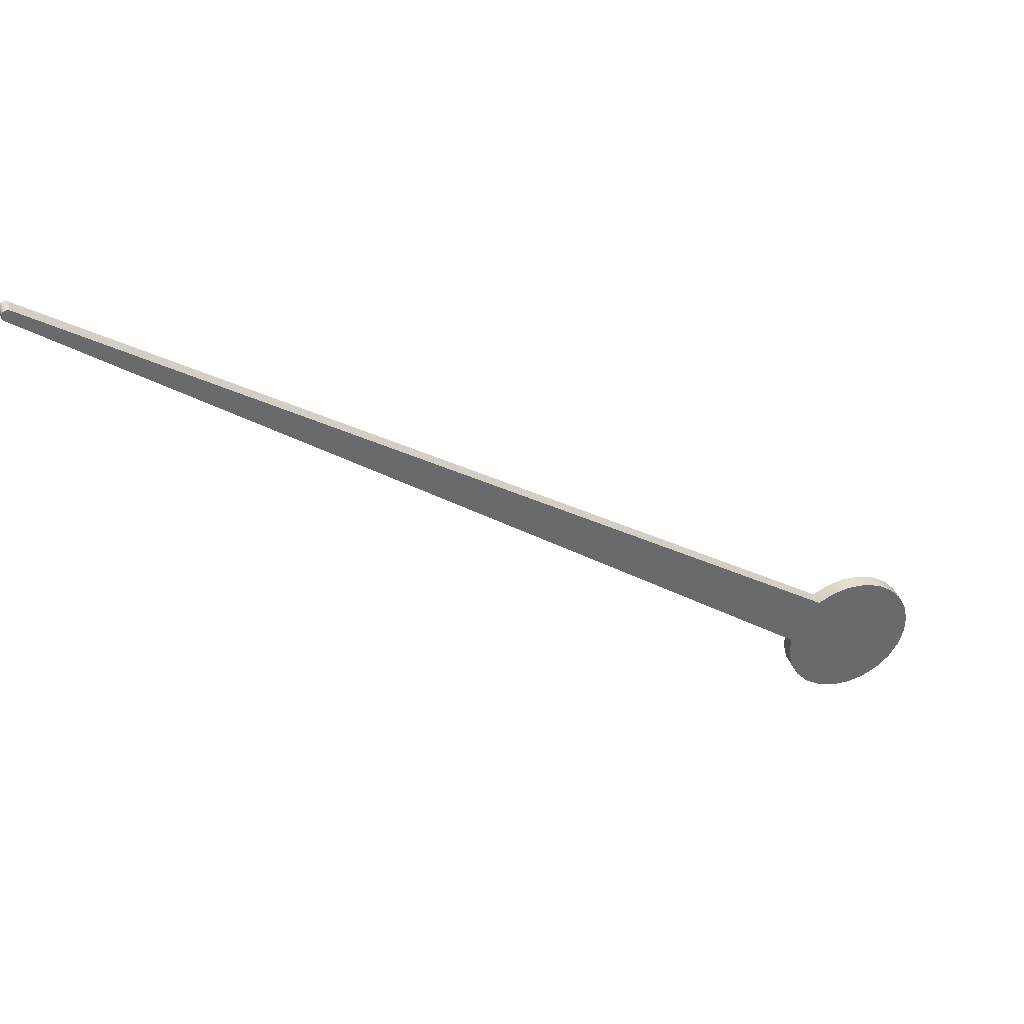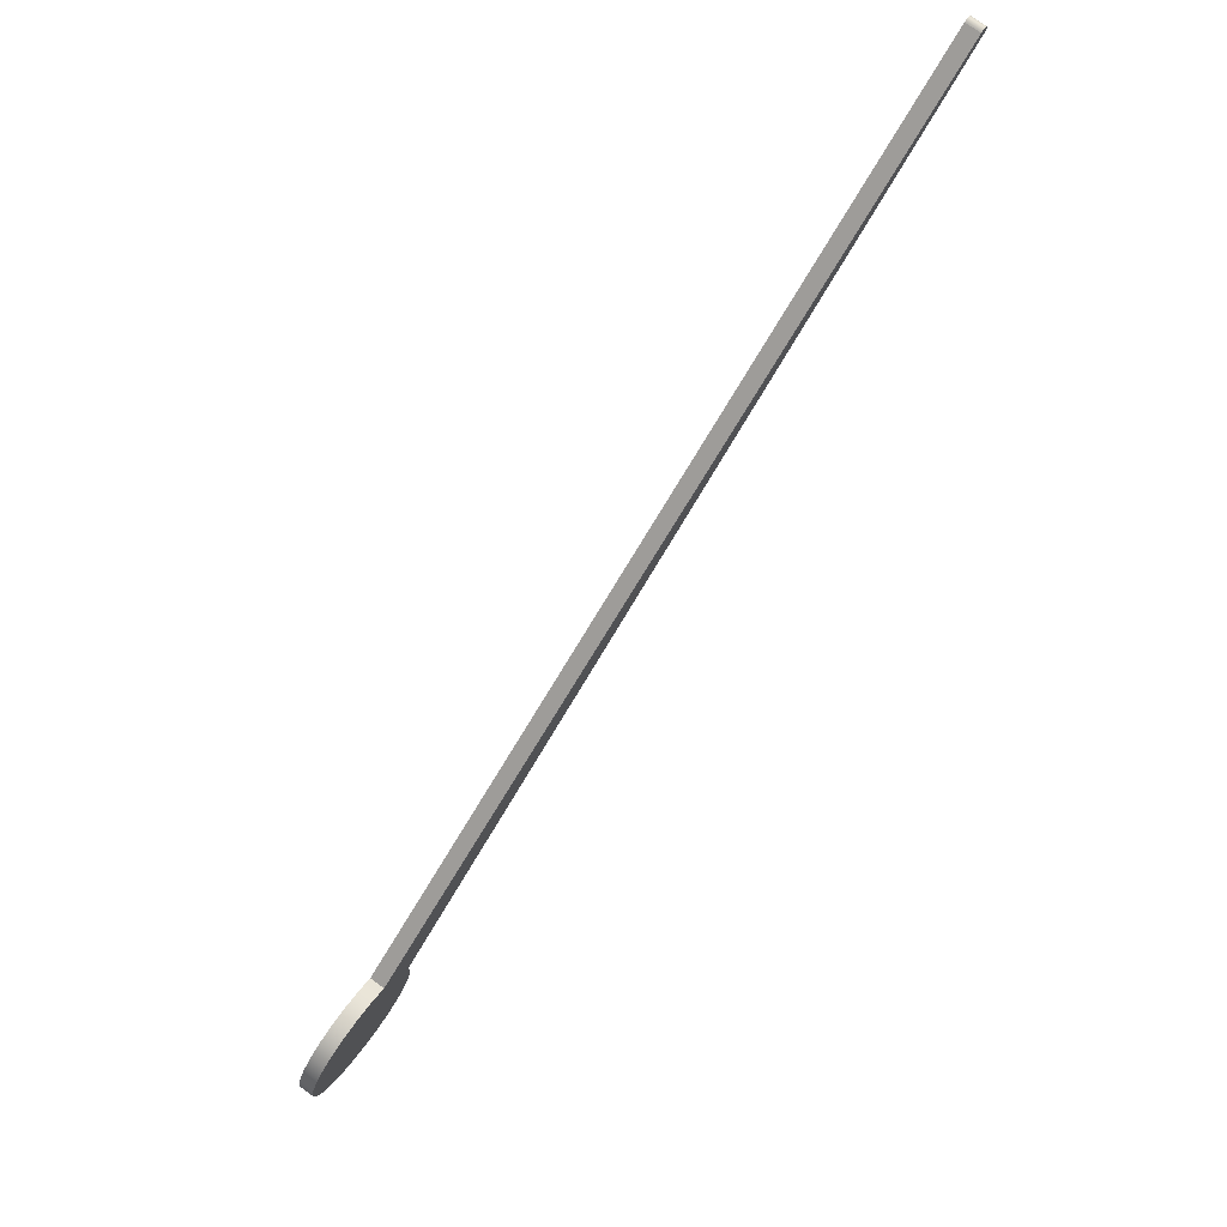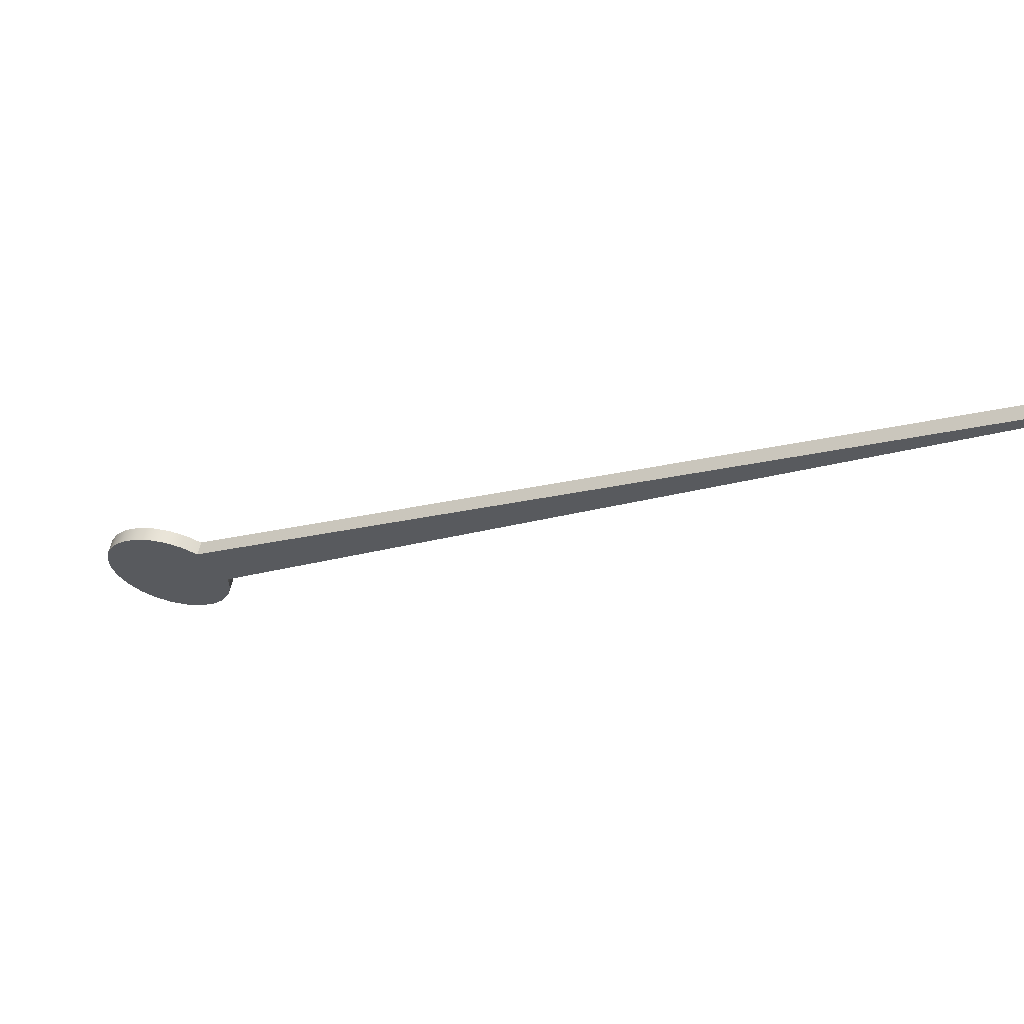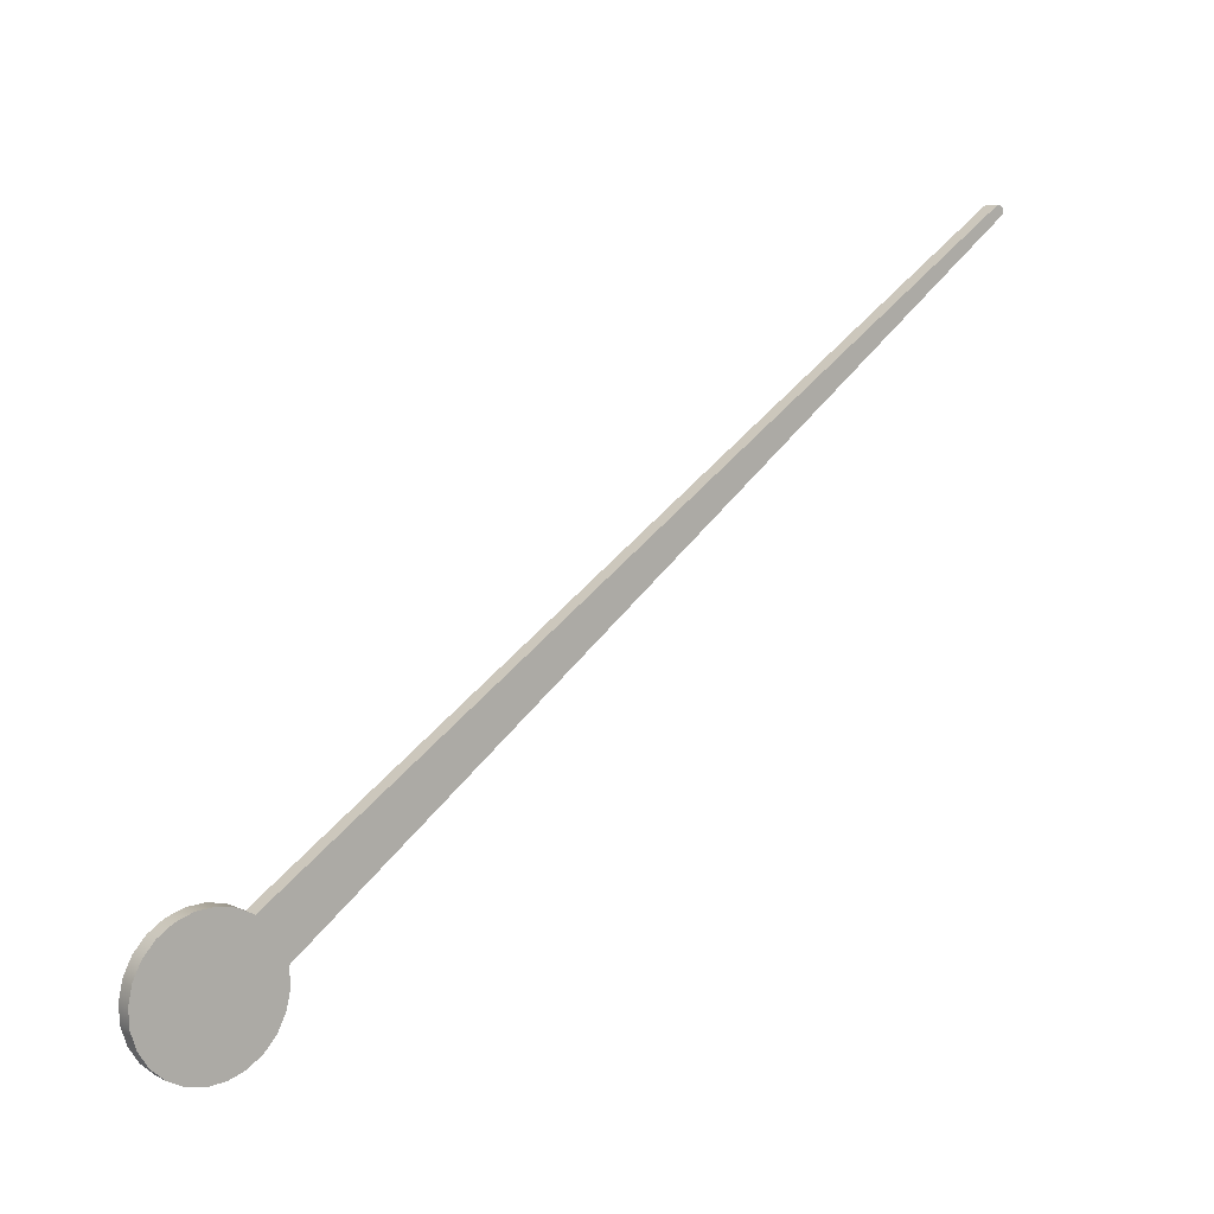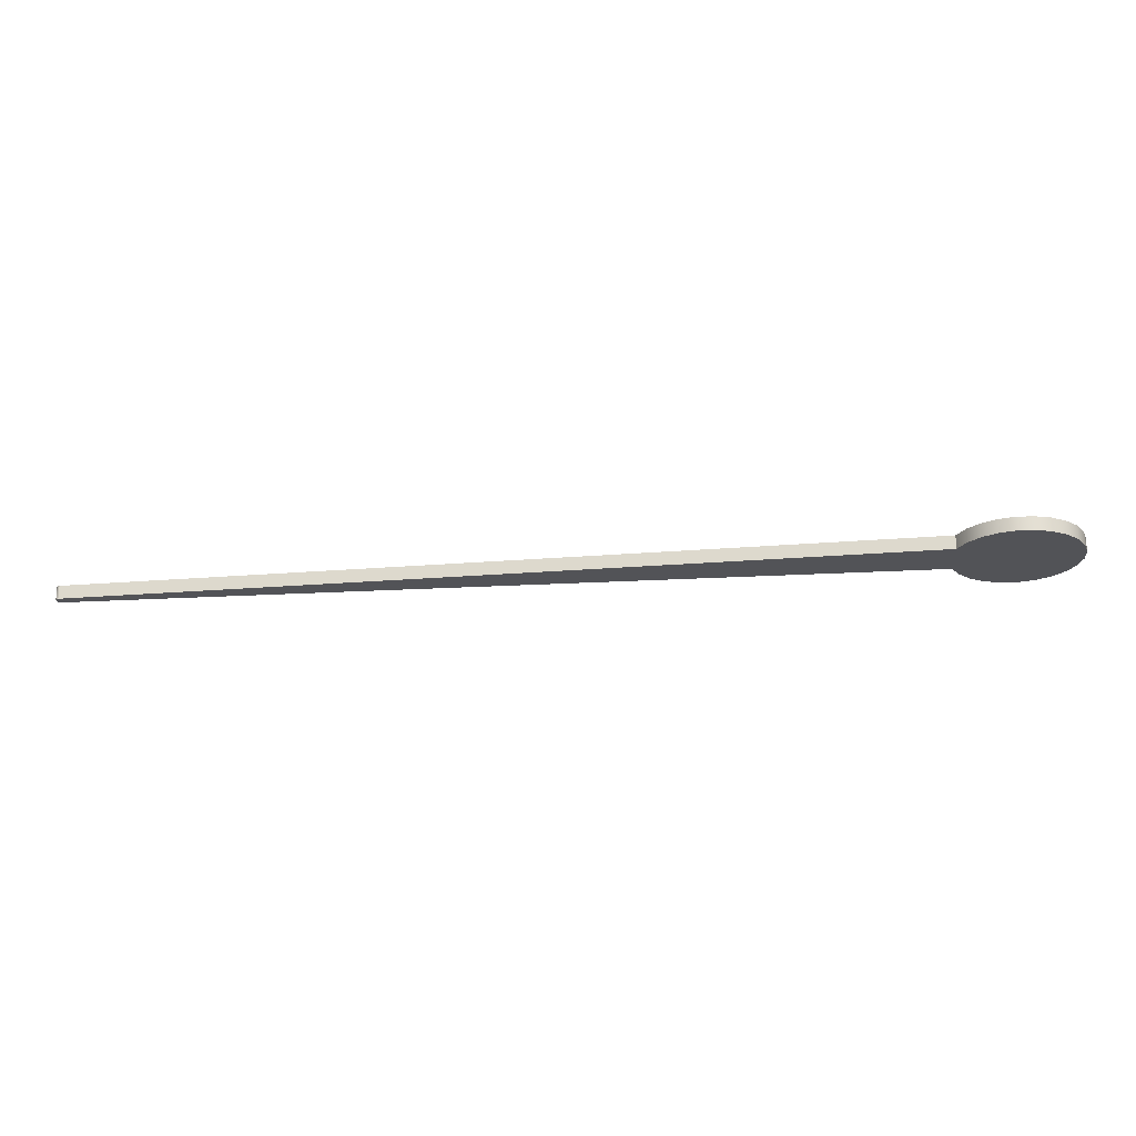
<metadata>
{"format":"obj","ext":"obj","renderer":"f3d","projection":"perspective","resolution":1024,"background":"white","views":[{"elev":37.7,"azim":-18.2,"up":"+Y"},{"elev":75.0,"azim":126.4,"up":"+Y"},{"elev":59.5,"azim":-167.8,"up":"+Y"},{"elev":9.1,"azim":141.8,"up":"+Y"},{"elev":-22.5,"azim":-28.0,"up":"+Z"}]}
</metadata>
<code>
o Component_8_1/Component_8/mesh41/mesh41-geometry#mesh41-geometry
v -0.3956 0.1937 0.08245
v -0.3957 0.1921 0.08245
v -0.3957 0.1929 0.08245
v -0.3954 0.1913 0.08245
v -0.3957 0.1929 0.09068
v -0.3956 0.1937 0.09068
v -0.3952 0.1944 0.08245
v -0.3957 0.1921 0.09068
v -0.3952 0.1944 0.09068
v -0.395 0.1907 0.08245
v -0.3954 0.1913 0.09068
v -0.3947 0.195 0.09068
v -0.3947 0.195 0.08245
v -0.395 0.1907 0.09068
v 0.02569 -0.118 0.08245
v -0.394 0.1955 0.08245
v 0.02569 -0.118 0.09068
v -0.394 0.1955 0.09068
v -0.3932 0.1957 0.08245
v 0.02525 -0.1279 0.08245
v -0.3932 0.1957 0.09068
v -0.3924 0.1958 0.08245
v 0.02525 -0.1279 0.09068
v 0.02739 -0.1377 0.08245
v -0.3924 0.1958 0.09068
v -0.3916 0.1956 0.08245
v 0.02739 -0.1377 0.09068
v 0.04138 -0.09345 0.08245
v -0.3916 0.1956 0.09068
v -0.3909 0.1953 0.08245
v 0.04138 -0.09345 0.09068
v 0.03197 -0.1465 0.08245
v -0.3909 0.1953 0.09068
v 0.03197 -0.1465 0.09068
v 0.03868 -0.1538 0.08245
v 0.03868 -0.1538 0.09068
v 0.04706 -0.1592 0.08245
v 0.05021 -0.08887 0.08245
v 0.04706 -0.1592 0.09068
v 0.05021 -0.08887 0.09068
v 0.05654 -0.1622 0.08245
v 0.05654 -0.1622 0.09068
v 0.05992 -0.08673 0.08245
v 0.05992 -0.08673 0.09068
v 0.06647 -0.1626 0.08245
v 0.06647 -0.1626 0.09068
v 0.06985 -0.08717 0.08245
v 0.06985 -0.08717 0.09068
v 0.07618 -0.1605 0.08245
v 0.07618 -0.1605 0.09068
v 0.07933 -0.09017 0.08245
v 0.07933 -0.09017 0.09068
v 0.085 -0.1559 0.08245
v 0.085 -0.1559 0.09068
v 0.08771 -0.09552 0.08245
v 0.08771 -0.09552 0.09068
v 0.09234 -0.1492 0.08245
v 0.09234 -0.1492 0.09068
v 0.09442 -0.1029 0.09068
v 0.09442 -0.1029 0.08245
v 0.09769 -0.1408 0.08245
v 0.099 -0.1117 0.09068
v 0.09769 -0.1408 0.09068
v 0.099 -0.1117 0.08245
v 0.1007 -0.1313 0.08245
v 0.1011 -0.1214 0.09068
v 0.1007 -0.1313 0.09068
v 0.1011 -0.1214 0.08245
f 1 2 3
f 2 1 4
f 3 2 1
f 4 1 2
f 2 5 3
f 3 5 2
f 3 6 1
f 1 6 3
f 4 1 7
f 7 1 4
f 4 8 2
f 2 8 4
f 5 2 8
f 8 2 5
f 6 3 5
f 5 3 6
f 9 1 6
f 6 1 9
f 1 9 7
f 7 9 1
f 4 7 10
f 10 7 4
f 8 4 11
f 11 4 8
f 8 6 5
f 5 6 8
f 6 11 9
f 9 11 6
f 12 7 9
f 9 7 12
f 10 7 13
f 13 7 10
f 10 11 4
f 4 11 10
f 6 8 11
f 11 8 6
f 9 11 14
f 14 11 9
f 7 12 13
f 13 12 7
f 9 14 12
f 12 14 9
f 10 13 15
f 15 13 10
f 11 10 14
f 14 10 11
f 12 16 13
f 13 16 12
f 12 14 17
f 17 14 12
f 15 13 16
f 16 13 15
f 17 10 15
f 15 10 17
f 10 17 14
f 14 17 10
f 16 12 18
f 18 12 16
f 12 17 18
f 18 17 12
f 15 16 19
f 19 16 15
f 20 17 15
f 15 17 20
f 18 19 16
f 16 19 18
f 18 17 21
f 21 17 18
f 15 19 22
f 22 19 15
f 17 20 23
f 23 20 17
f 24 20 15
f 15 20 24
f 19 18 21
f 21 18 19
f 21 17 25
f 25 17 21
f 21 22 19
f 19 22 21
f 15 22 26
f 26 22 15
f 24 23 20
f 20 23 24
f 27 17 23
f 23 17 27
f 15 28 24
f 24 28 15
f 25 17 29
f 29 17 25
f 22 21 25
f 25 21 22
f 25 26 22
f 22 26 25
f 15 26 30
f 30 26 15
f 23 24 27
f 27 24 23
f 31 17 27
f 27 17 31
f 15 30 28
f 28 30 15
f 24 28 32
f 32 28 24
f 29 17 33
f 33 17 29
f 26 25 29
f 29 25 26
f 29 30 26
f 26 30 29
f 32 27 24
f 24 27 32
f 33 17 31
f 31 17 33
f 31 27 34
f 34 27 31
f 33 28 30
f 30 28 33
f 32 28 35
f 35 28 32
f 30 29 33
f 33 29 30
f 27 32 34
f 34 32 27
f 28 33 31
f 31 33 28
f 31 34 36
f 36 34 31
f 35 28 37
f 37 28 35
f 35 34 32
f 32 34 35
f 31 38 28
f 28 38 31
f 34 35 36
f 36 35 34
f 31 36 39
f 39 36 31
f 37 28 38
f 38 28 37
f 39 35 37
f 37 35 39
f 38 31 40
f 40 31 38
f 35 39 36
f 36 39 35
f 31 39 40
f 40 39 31
f 37 38 41
f 41 38 37
f 37 42 39
f 39 42 37
f 40 43 38
f 38 43 40
f 40 39 42
f 42 39 40
f 41 38 43
f 43 38 41
f 42 37 41
f 41 37 42
f 43 40 44
f 44 40 43
f 40 42 44
f 44 42 40
f 41 43 45
f 45 43 41
f 41 46 42
f 42 46 41
f 44 47 43
f 43 47 44
f 44 42 46
f 46 42 44
f 45 43 47
f 47 43 45
f 46 41 45
f 45 41 46
f 47 44 48
f 48 44 47
f 44 46 48
f 48 46 44
f 45 47 49
f 49 47 45
f 45 50 46
f 46 50 45
f 48 51 47
f 47 51 48
f 48 46 50
f 50 46 48
f 49 47 51
f 51 47 49
f 50 45 49
f 49 45 50
f 51 48 52
f 52 48 51
f 48 50 52
f 52 50 48
f 49 51 53
f 53 51 49
f 49 54 50
f 50 54 49
f 52 55 51
f 51 55 52
f 52 50 54
f 54 50 52
f 53 51 55
f 55 51 53
f 54 49 53
f 53 49 54
f 55 52 56
f 56 52 55
f 52 54 56
f 56 54 52
f 53 55 57
f 57 55 53
f 53 58 54
f 54 58 53
f 59 55 56
f 56 55 59
f 56 54 58
f 58 54 56
f 57 55 60
f 60 55 57
f 58 53 57
f 57 53 58
f 55 59 60
f 60 59 55
f 56 58 59
f 59 58 56
f 57 60 61
f 61 60 57
f 61 58 57
f 57 58 61
f 62 60 59
f 59 60 62
f 59 58 63
f 63 58 59
f 61 60 64
f 64 60 61
f 58 61 63
f 63 61 58
f 60 62 64
f 64 62 60
f 59 63 62
f 62 63 59
f 61 64 65
f 65 64 61
f 65 63 61
f 61 63 65
f 66 64 62
f 62 64 66
f 62 63 67
f 67 63 62
f 65 64 68
f 68 64 65
f 63 65 67
f 67 65 63
f 64 66 68
f 68 66 64
f 62 67 66
f 66 67 62
f 68 67 65
f 65 67 68
f 67 68 66
f 66 68 67

</code>
